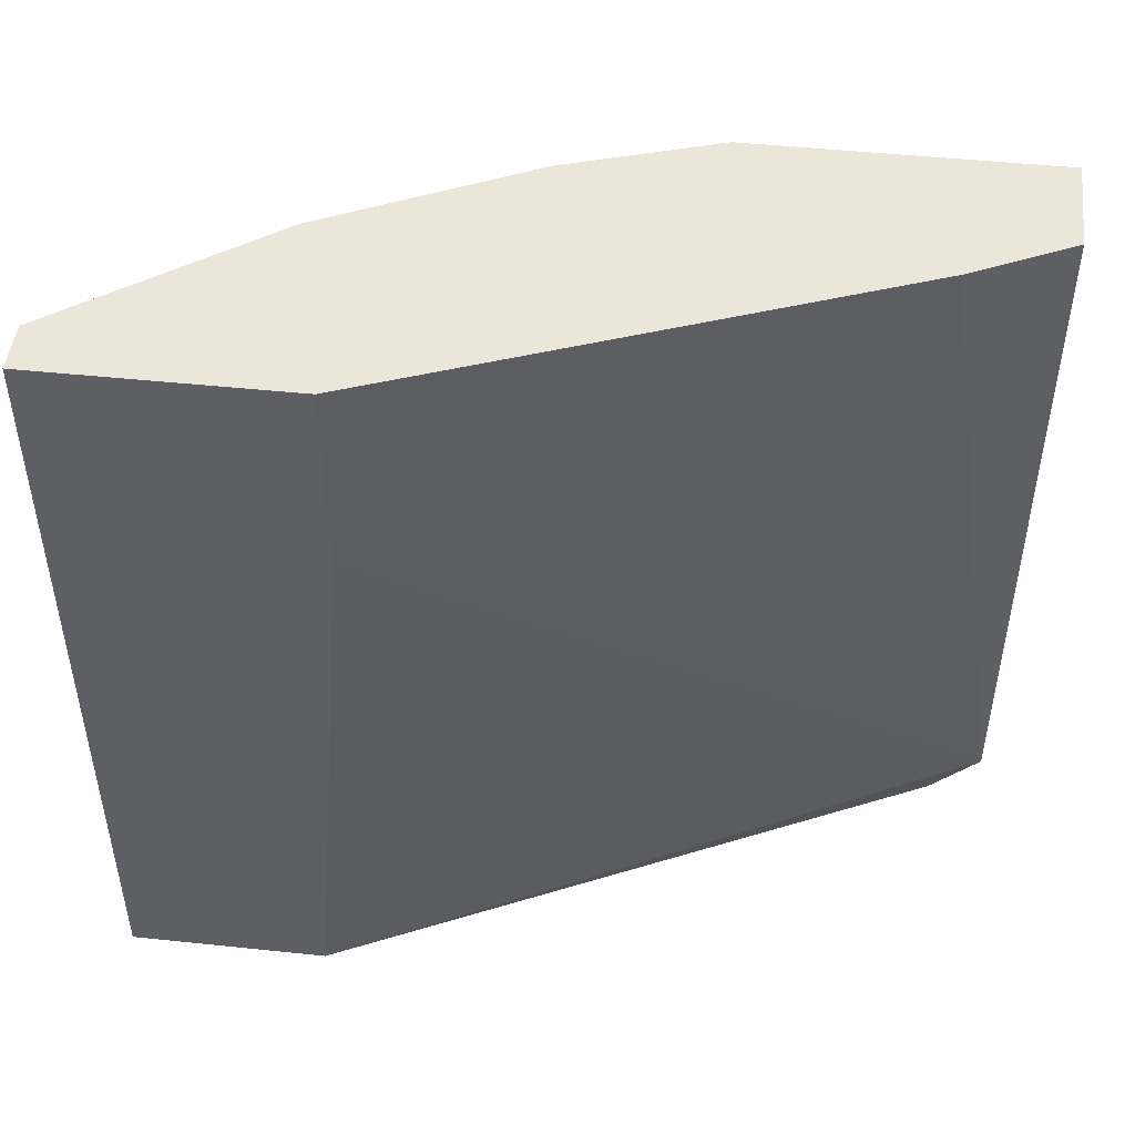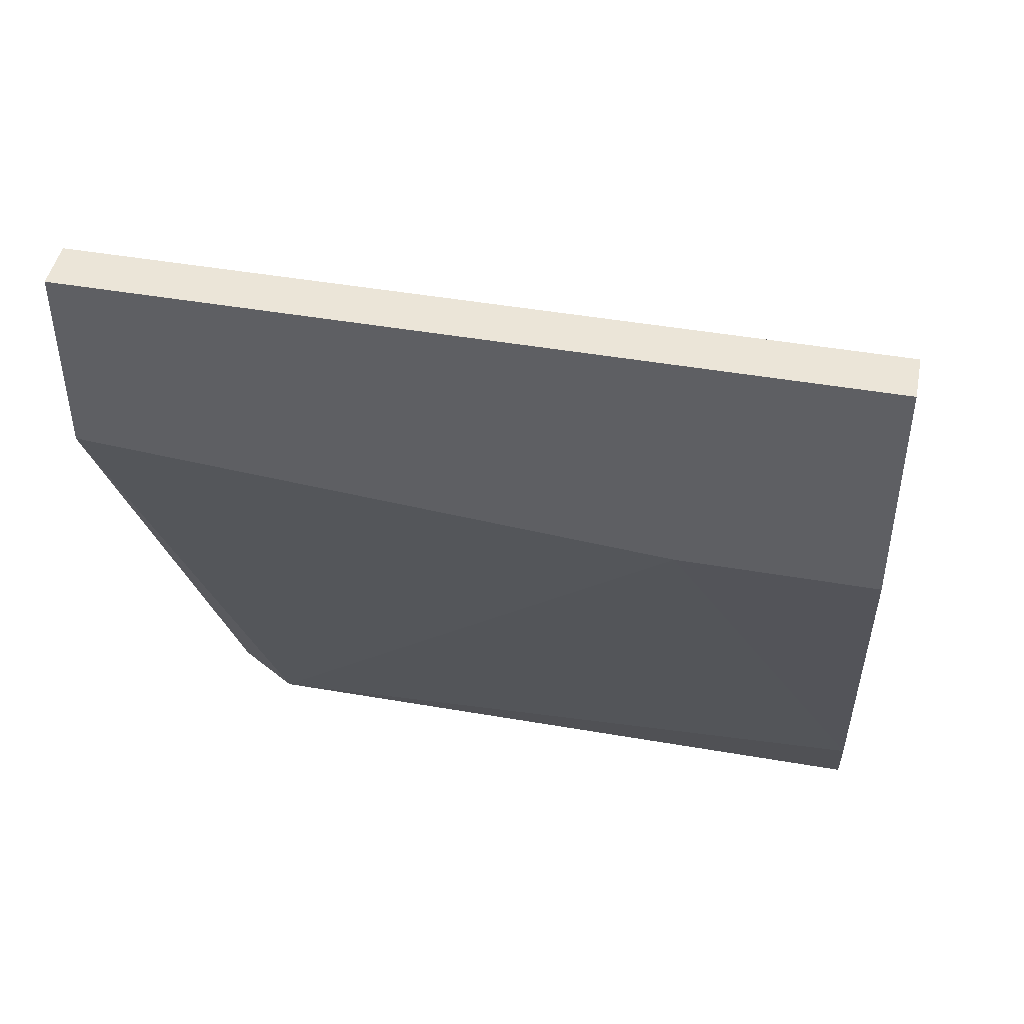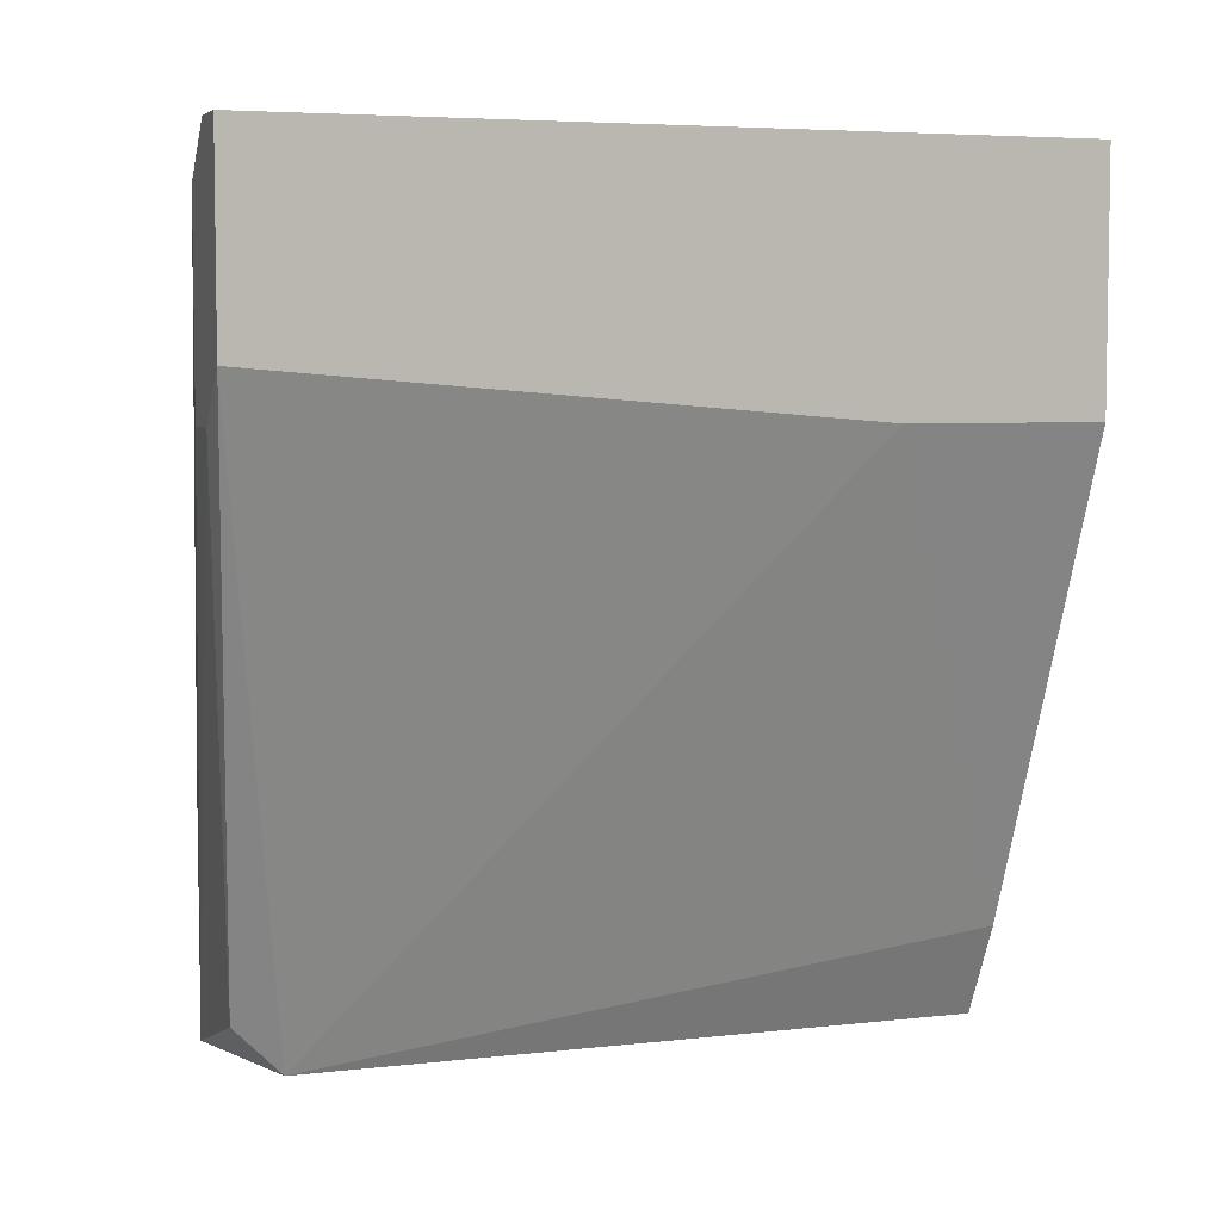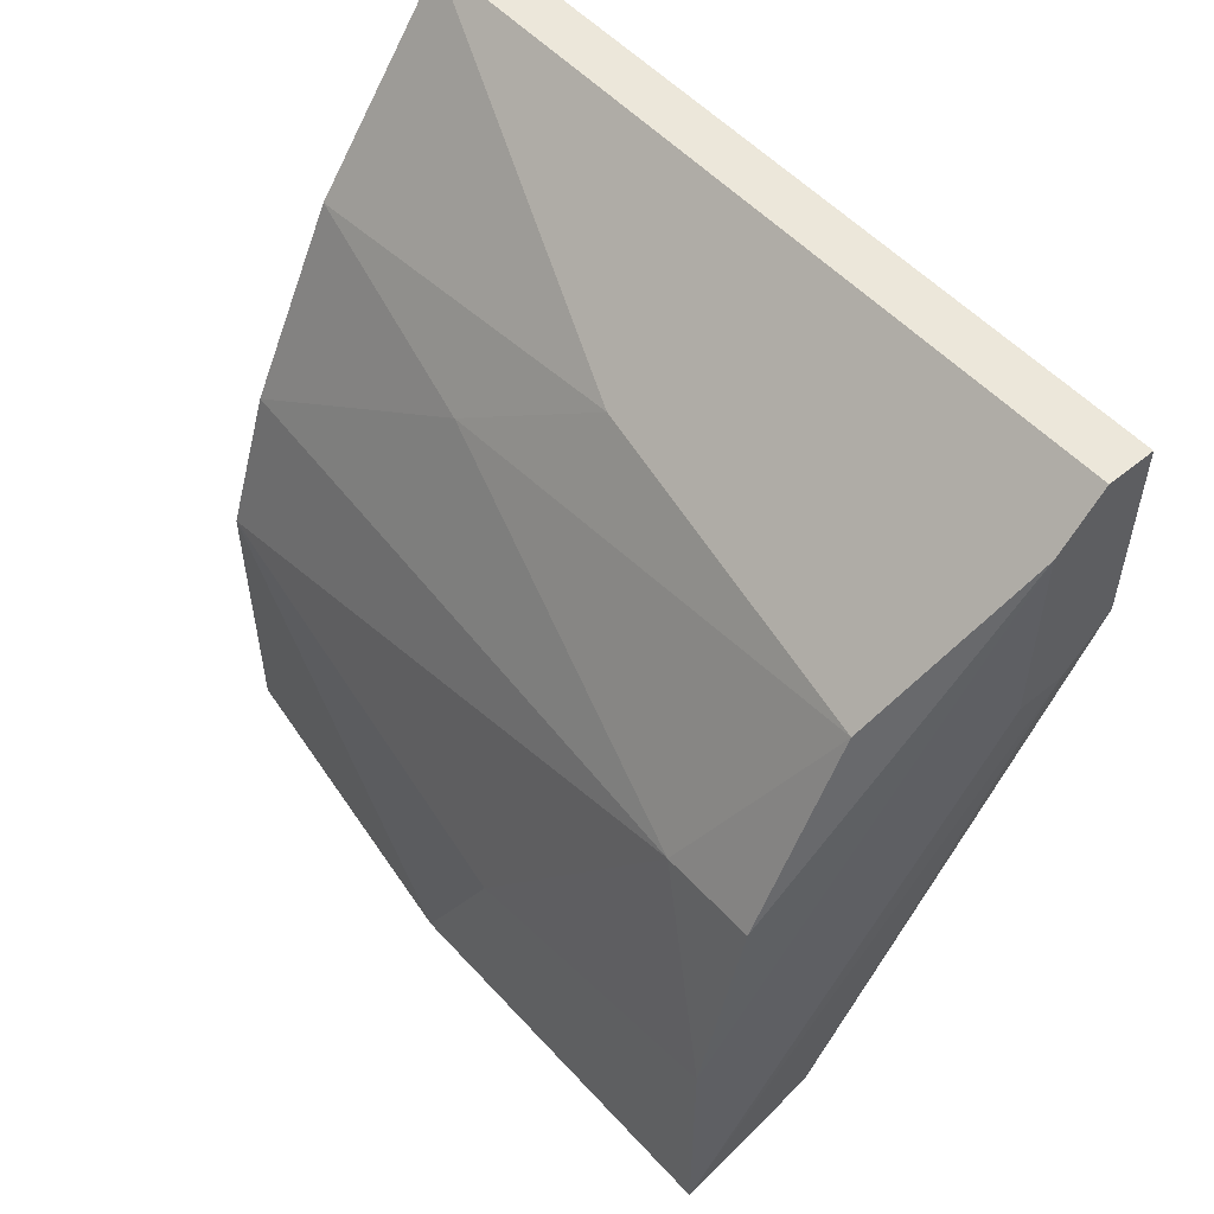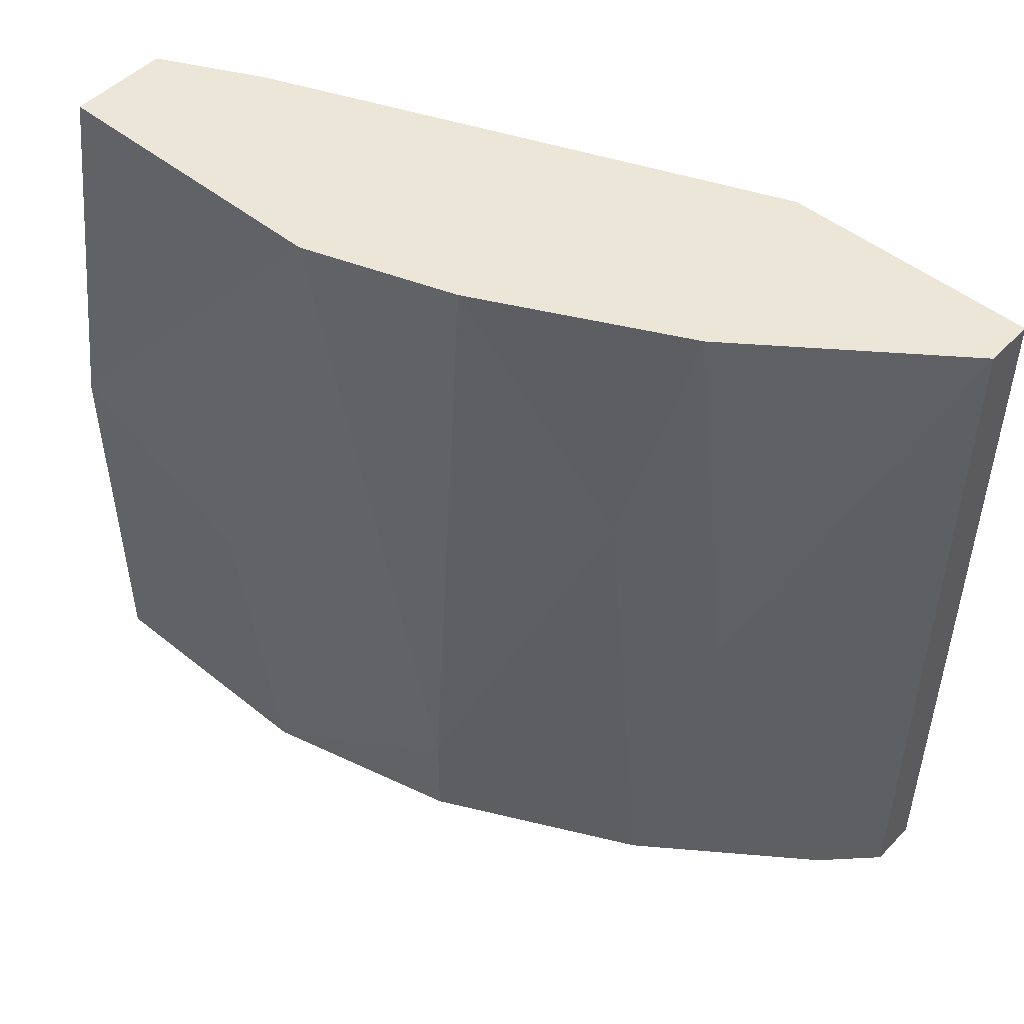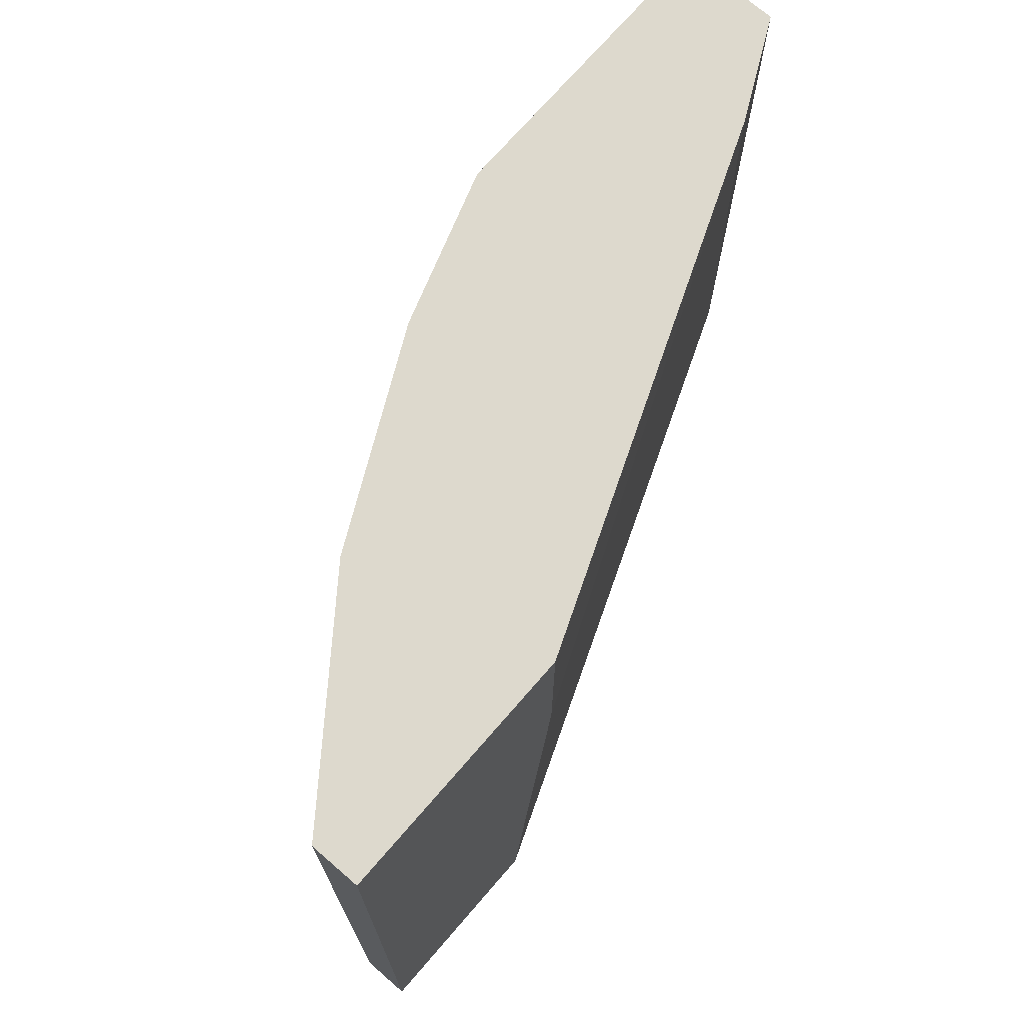
<metadata>
{"format":"obj","ext":"obj","renderer":"f3d","projection":"perspective","resolution":1024,"background":"white","views":[{"elev":48.0,"azim":96.7,"up":"+Y"},{"elev":45.7,"azim":101.3,"up":"+Z"},{"elev":5.4,"azim":70.7,"up":"+Z"},{"elev":53.3,"azim":-41.2,"up":"+Z"},{"elev":49.1,"azim":-48.3,"up":"+Y"},{"elev":72.0,"azim":40.9,"up":"+Y"}]}
</metadata>
<code>
v -0.05837 0.0045 0.01745
v -0.0623 -0.02496 0.009603
v -0.0623 -0.02496 -0.000221
v -0.0623 -0.01317 0.007639
v -0.0623 -0.009252 -0.000221
v -0.04659 -0.02692 0.02531
v -0.04659 -0.02692 0.03317
v -0.04659 0.0045 0.03317
v -0.04659 0.0045 0.02334
v -0.04659 -0.003359 0.02334
v -0.05052 -0.02692 0.0312
v -0.05052 -0.02692 0.02334
v -0.0564 -0.02496 0.02531
v -0.0564 -0.02496 0.001743
v -0.0564 -0.005324 0.02334
v -0.0564 -0.02299 -0.000221
v -0.0564 0.0045 -0.000221
v -0.04855 -0.02692 0.03317
v -0.04855 -0.02692 0.02334
v -0.04855 0.0045 0.03317
v -0.05444 -0.01121 0.02727
v -0.05444 0.0045 0.02531
v -0.05444 0.0045 0.00371
v -0.06033 -0.02496 0.01745
v -0.06033 -0.02103 0.01745
v -0.06033 0.0045 0.01156
v -0.06033 0.0045 -0.000221
f 24 2 11
f 19 12 3
f 17 1 8
f 3 17 16
f 17 8 9
f 9 8 7
f 12 19 7
f 1 17 27
f 17 3 27
f 9 7 6
f 7 19 6
f 8 1 20
f 7 8 20
f 12 7 18
f 7 20 18
f 1 27 26
f 20 1 22
f 3 4 5
f 27 3 5
f 26 27 5
f 4 26 5
f 3 12 2
f 4 3 2
f 19 3 14
f 3 16 14
f 6 19 14
f 16 6 14
f 24 13 25
f 1 26 25
f 26 4 25
f 4 2 25
f 2 24 25
f 16 17 23
f 17 9 23
f 23 9 10
f 6 16 10
f 9 6 10
f 16 23 10
f 22 1 15
f 25 13 15
f 1 25 15
f 13 18 21
f 18 20 21
f 20 22 21
f 22 15 21
f 15 13 21
f 13 24 11
f 12 18 11
f 18 13 11
f 2 12 11

</code>
